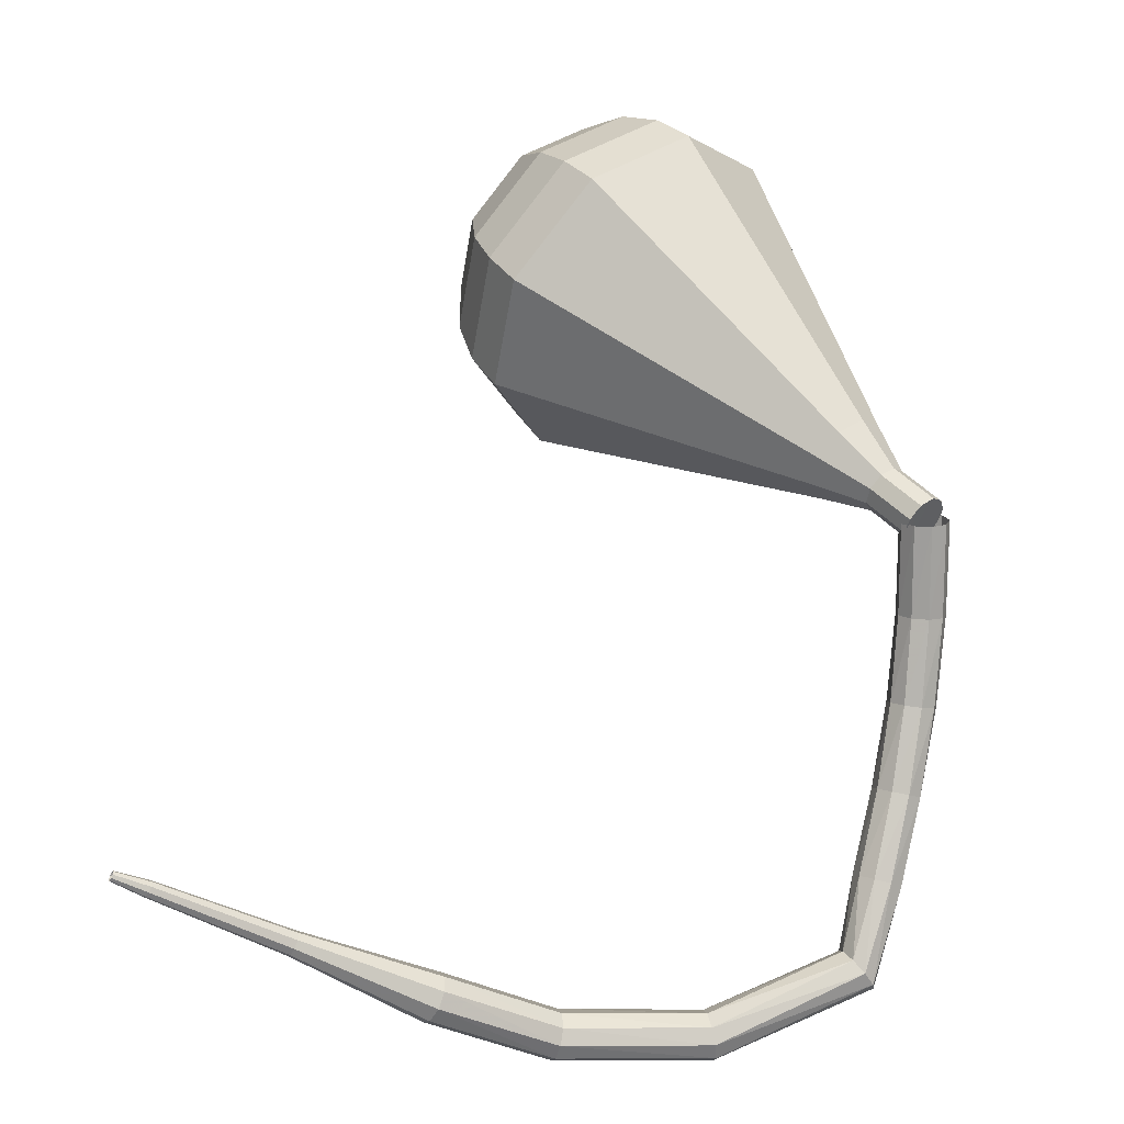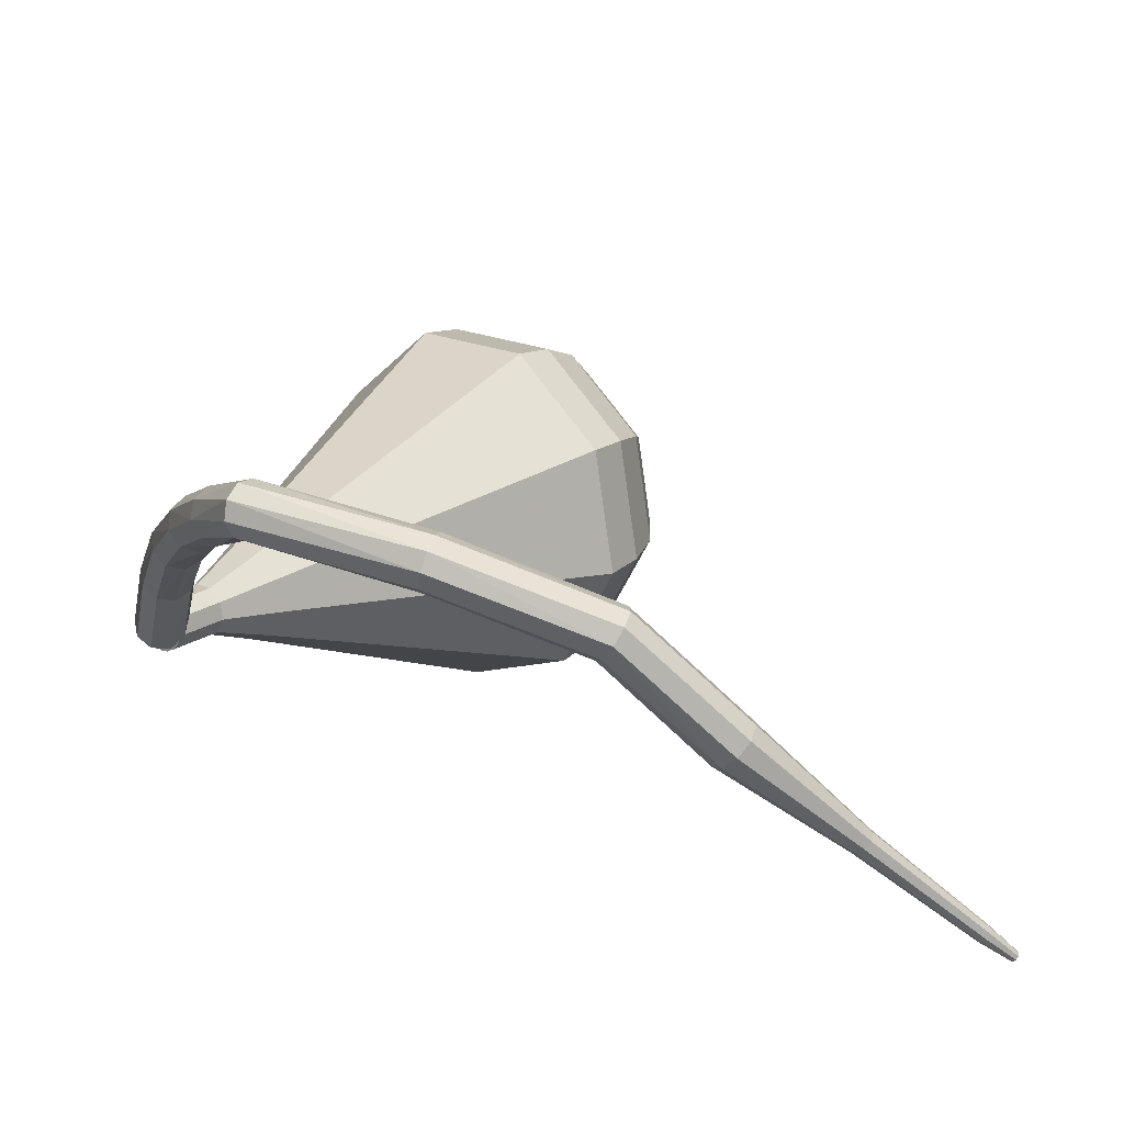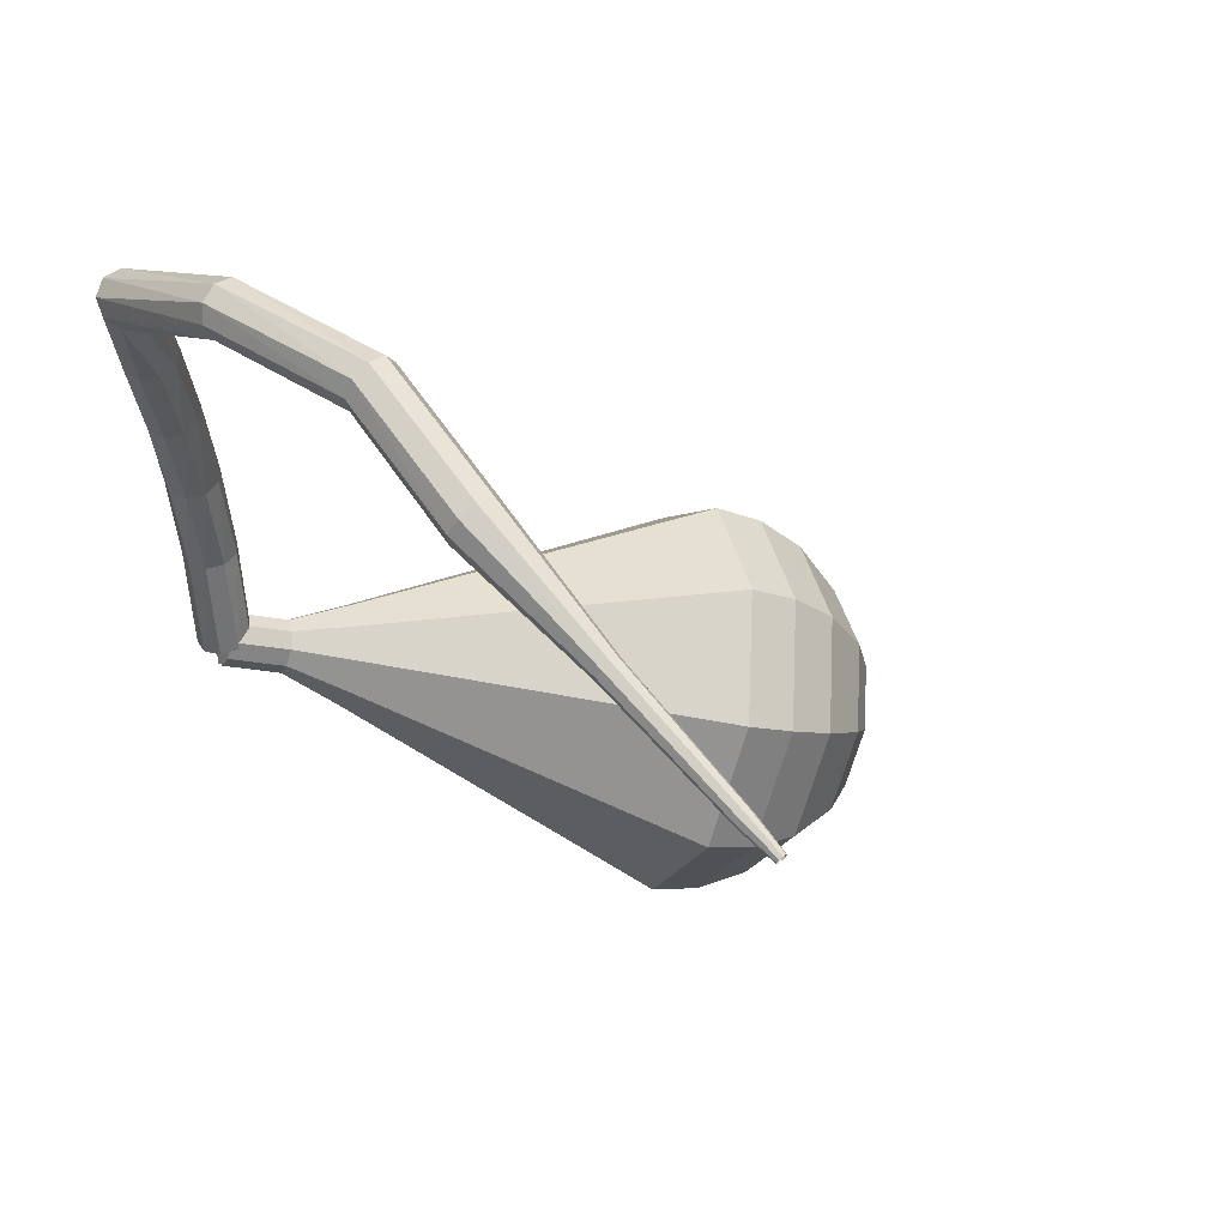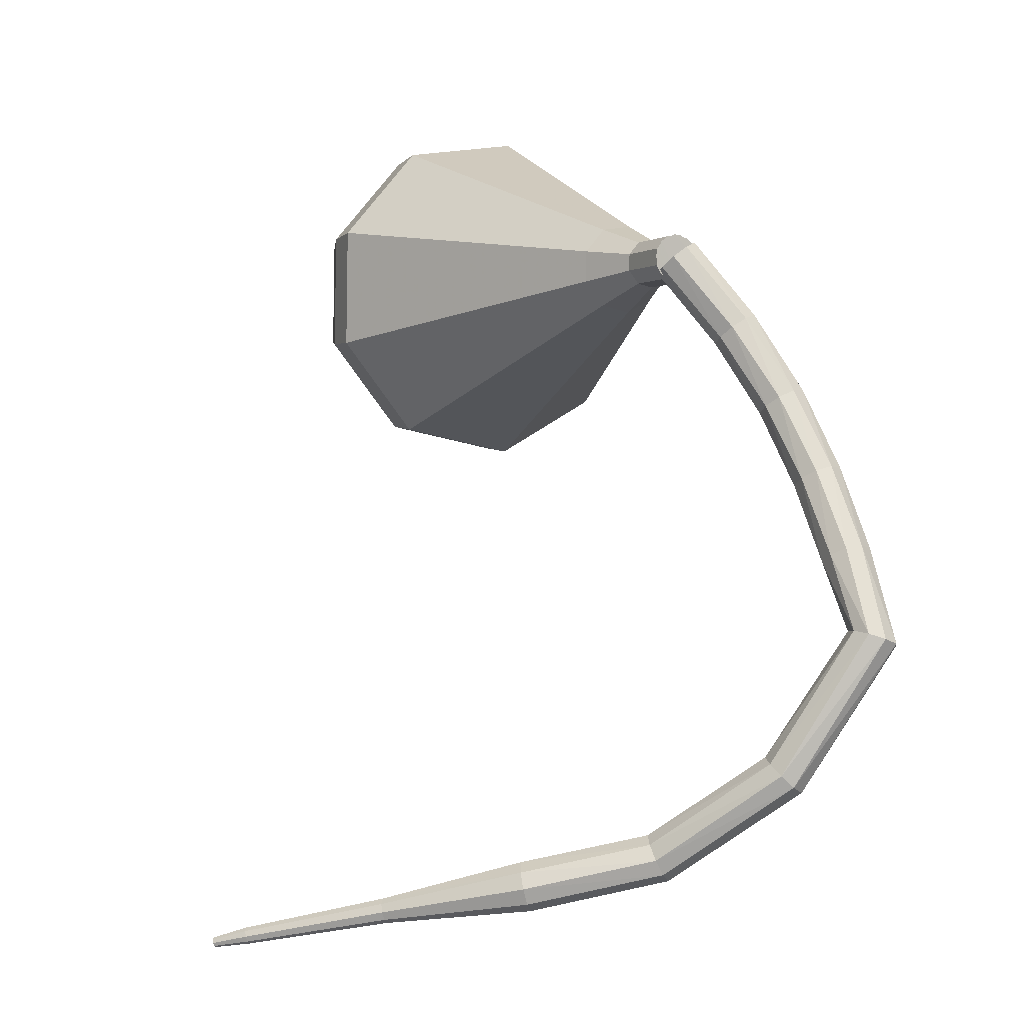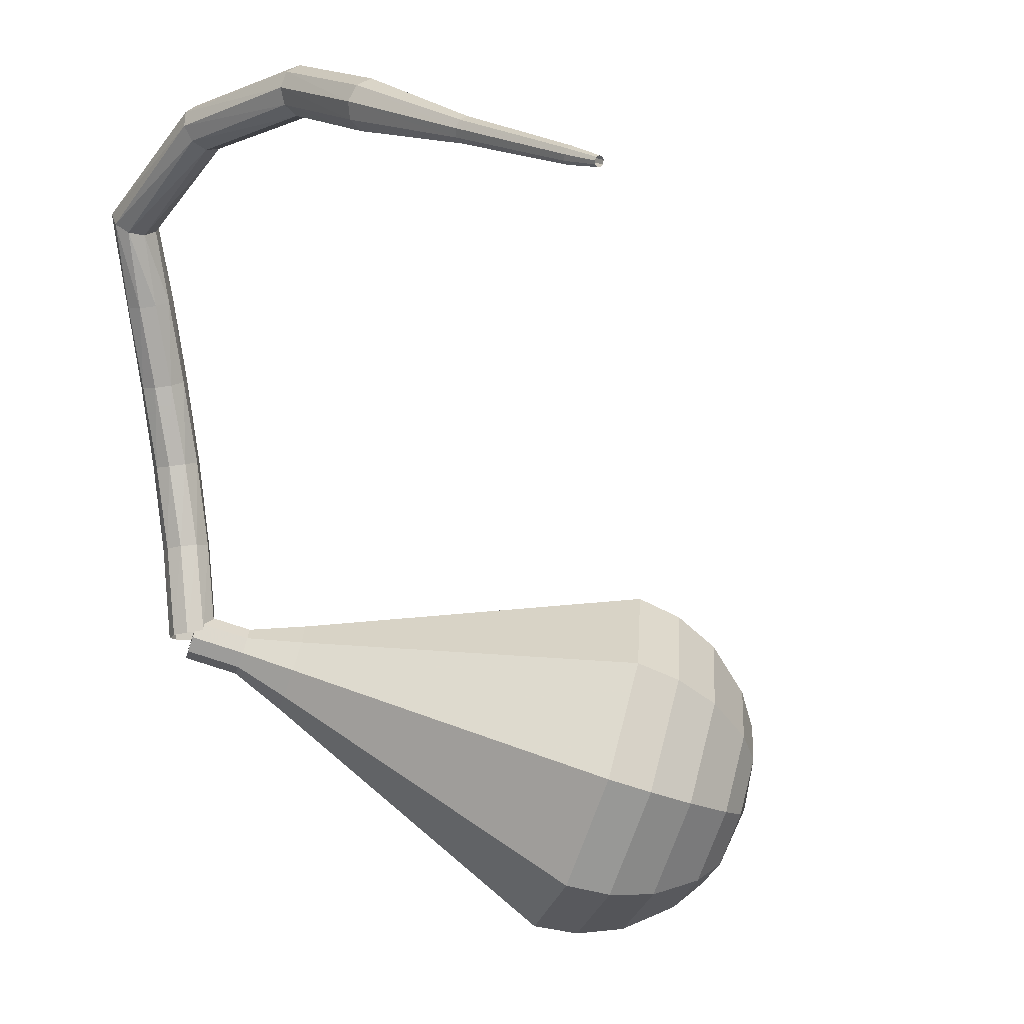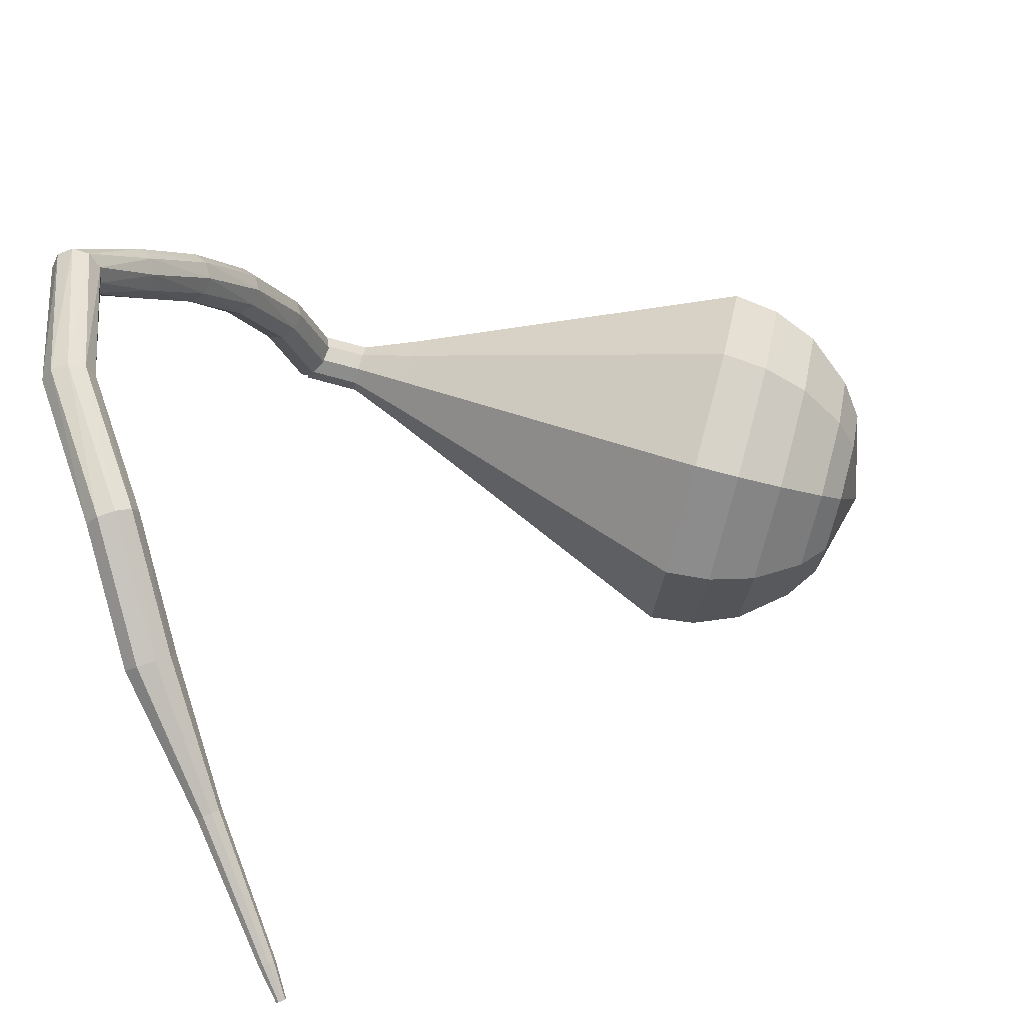
<metadata>
{"format":"obj","ext":"obj","renderer":"f3d","projection":"perspective","resolution":1024,"background":"white","views":[{"elev":-46.3,"azim":13.3,"up":"+Z"},{"elev":32.4,"azim":-177.7,"up":"+Y"},{"elev":6.1,"azim":-148.7,"up":"+Y"},{"elev":-62.2,"azim":57.2,"up":"+Z"},{"elev":-40.7,"azim":-144.5,"up":"+Y"},{"elev":42.2,"azim":-116.1,"up":"+Y"}]}
</metadata>
<code>
g tube1
v 162.7 147.1 178.2
v 162.5 146.8 177.6
v 162 146.5 177.3
v 161.3 146.4 177.4
v 160.8 146.5 177.9
v 160.8 146.8 178.5
v 161.1 147.2 179
v 161.8 147.4 179.1
v 162.4 147.3 178.8
v 162.7 147.1 178.2
v 161.9 150.5 176.5
v 161.8 150.1 175.9
v 161.2 149.8 175.6
v 160.6 149.7 175.7
v 160.1 149.8 176.2
v 160 150.1 176.8
v 160.3 150.5 177.2
v 161 150.8 177.3
v 161.6 150.7 177
v 161.9 150.5 176.5
v 160.9 153.4 174.4
v 160.8 152.9 173.9
v 160.4 152.5 173.6
v 159.7 152.3 173.7
v 159.2 152.4 174.1
v 159 152.8 174.6
v 159.3 153.3 175
v 159.9 153.6 175.1
v 160.5 153.7 174.9
v 160.9 153.4 174.4
v 159.7 155.8 171.9
v 159.7 155.3 171.5
v 159.3 154.8 171.2
v 158.7 154.5 171.3
v 158.1 154.6 171.7
v 157.9 155 172.2
v 158.1 155.6 172.5
v 158.6 156 172.6
v 159.3 156.1 172.4
v 159.7 155.8 171.9
v 158.4 157.8 169.3
v 158.4 157.3 168.9
v 158.1 156.8 168.6
v 157.5 156.5 168.7
v 156.9 156.5 169.1
v 156.6 157 169.5
v 156.8 157.5 169.9
v 157.3 158 169.9
v 157.9 158.1 169.7
v 158.4 157.8 169.3
v 156.4 160.1 166.6
v 156.7 159.8 166.1
v 156.8 159.2 165.8
v 156.6 158.6 165.9
v 156.2 158.2 166.3
v 155.8 158.3 166.9
v 155.6 158.8 167.3
v 155.7 159.4 167.4
v 156 160 167.1
v 156.4 160.1 166.6
v 150.1 159.8 164.2
v 150.3 159.6 163.6
v 150.5 159.1 163.3
v 150.6 158.4 163.4
v 150.5 157.9 163.9
v 150.4 157.9 164.6
v 150.2 158.3 165.1
v 150 159 165.2
v 150 159.6 164.8
v 150.1 159.8 164.2
v 144.1 157.6 163.7
v 144.3 157.4 163.1
v 144.6 156.9 162.7
v 145 156.3 162.8
v 145.2 155.9 163.4
v 145.1 155.9 164
v 144.8 156.3 164.6
v 144.5 156.8 164.7
v 144.2 157.3 164.3
v 144.1 157.6 163.7
v 140.1 153.7 163.4
v 140.3 153.5 162.7
v 140.7 153.1 162.4
v 141.2 152.6 162.5
v 141.5 152.3 163
v 141.5 152.3 163.7
v 141.2 152.6 164.2
v 140.7 153.1 164.3
v 140.3 153.5 164
v 140.1 153.7 163.4
v 136.2 149.3 163.6
v 136.3 149.2 163.3
v 136.5 149 163.2
v 136.7 148.7 163.2
v 136.9 148.6 163.5
v 136.9 148.6 163.8
v 136.7 148.8 164.1
v 136.5 149 164.1
v 136.3 149.2 164
v 136.2 149.3 163.6
v 132.1 145.3 163.9
v 132.1 145.2 163.7
v 132.3 145.1 163.6
v 132.4 144.9 163.6
v 132.5 144.8 163.8
v 132.5 144.8 164
v 132.4 144.9 164.2
v 132.3 145.1 164.2
v 132.1 145.2 164.1
v 132.1 145.3 163.9
v 131.1 144.2 164
v 131.1 144.2 163.8
v 131.2 144.1 163.8
v 131.3 144 163.8
v 131.4 143.9 163.9
v 131.4 143.9 164
v 131.3 144 164.1
v 131.2 144.1 164.2
v 131.1 144.2 164.1
v 131.1 144.2 164
f 1 2 12
f 12 11 1
f 2 3 13
f 13 12 2
f 3 4 14
f 14 13 3
f 4 5 15
f 15 14 4
f 5 6 16
f 16 15 5
f 6 7 17
f 17 16 6
f 7 8 18
f 18 17 7
f 8 9 19
f 19 18 8
f 9 10 20
f 20 19 9
f 11 12 22
f 22 21 11
f 12 13 23
f 23 22 12
f 13 14 24
f 24 23 13
f 14 15 25
f 25 24 14
f 15 16 26
f 26 25 15
f 16 17 27
f 27 26 16
f 17 18 28
f 28 27 17
f 18 19 29
f 29 28 18
f 19 20 30
f 30 29 19
f 21 22 32
f 32 31 21
f 22 23 33
f 33 32 22
f 23 24 34
f 34 33 23
f 24 25 35
f 35 34 24
f 25 26 36
f 36 35 25
f 26 27 37
f 37 36 26
f 27 28 38
f 38 37 27
f 28 29 39
f 39 38 28
f 29 30 40
f 40 39 29
f 31 32 42
f 42 41 31
f 32 33 43
f 43 42 32
f 33 34 44
f 44 43 33
f 34 35 45
f 45 44 34
f 35 36 46
f 46 45 35
f 36 37 47
f 47 46 36
f 37 38 48
f 48 47 37
f 38 39 49
f 49 48 38
f 39 40 50
f 50 49 39
f 41 42 52
f 52 51 41
f 42 43 53
f 53 52 42
f 43 44 54
f 54 53 43
f 44 45 55
f 55 54 44
f 45 46 56
f 56 55 45
f 46 47 57
f 57 56 46
f 47 48 58
f 58 57 47
f 48 49 59
f 59 58 48
f 49 50 60
f 60 59 49
f 51 52 62
f 62 61 51
f 52 53 63
f 63 62 52
f 53 54 64
f 64 63 53
f 54 55 65
f 65 64 54
f 55 56 66
f 66 65 55
f 56 57 67
f 67 66 56
f 57 58 68
f 68 67 57
f 58 59 69
f 69 68 58
f 59 60 70
f 70 69 59
f 61 62 72
f 72 71 61
f 62 63 73
f 73 72 62
f 63 64 74
f 74 73 63
f 64 65 75
f 75 74 64
f 65 66 76
f 76 75 65
f 66 67 77
f 77 76 66
f 67 68 78
f 78 77 67
f 68 69 79
f 79 78 68
f 69 70 80
f 80 79 69
f 71 72 82
f 82 81 71
f 72 73 83
f 83 82 72
f 73 74 84
f 84 83 73
f 74 75 85
f 85 84 74
f 75 76 86
f 86 85 75
f 76 77 87
f 87 86 76
f 77 78 88
f 88 87 77
f 78 79 89
f 89 88 78
f 79 80 90
f 90 89 79
f 81 82 92
f 92 91 81
f 82 83 93
f 93 92 82
f 83 84 94
f 94 93 83
f 84 85 95
f 95 94 84
f 85 86 96
f 96 95 85
f 86 87 97
f 97 96 86
f 87 88 98
f 98 97 87
f 88 89 99
f 99 98 88
f 89 90 100
f 100 99 89
f 91 92 102
f 102 101 91
f 92 93 103
f 103 102 92
f 93 94 104
f 104 103 93
f 94 95 105
f 105 104 94
f 95 96 106
f 106 105 95
f 96 97 107
f 107 106 96
f 97 98 108
f 108 107 97
f 98 99 109
f 109 108 98
f 99 100 110
f 110 109 99
f 101 102 112
f 112 111 101
f 102 103 113
f 113 112 102
f 103 104 114
f 114 113 103
f 104 105 115
f 115 114 104
f 105 106 116
f 116 115 105
f 106 107 117
f 117 116 106
f 107 108 118
f 118 117 107
f 108 109 119
f 119 118 108
f 109 110 120
f 120 119 109
v 162 145.9 178.2
v 161.5 146 177.8
v 161 146.5 177.6
v 160.9 147.1 177.7
v 161.2 147.7 178
v 161.7 147.9 178.4
v 162.2 147.6 178.7
v 162.5 147 178.8
v 162.4 146.3 178.6
v 162 145.9 178.2
v 161.4 147.8 178.2
v 161 147.5 177.8
v 160.9 146.9 177.6
v 161.2 146.2 177.7
v 161.7 145.9 178
v 162.2 146 178.4
v 162.5 146.6 178.7
v 162.4 147.3 178.8
v 162 147.8 178.6
v 161.4 147.8 178.2
v 160.1 147.5 179.9
v 159.7 147.1 179.5
v 159.6 146.5 179.3
v 159.8 145.9 179.4
v 160.4 145.5 179.7
v 160.9 145.7 180.1
v 161.2 146.2 180.5
v 161.1 146.9 180.5
v 160.7 147.4 180.3
v 160.1 147.5 179.9
v 158.5 148 181.6
v 157.8 147.3 180.9
v 157.6 146.1 180.5
v 158.1 144.9 180.6
v 159 144.3 181.2
v 160 144.6 182
v 160.5 145.6 182.7
v 160.3 146.9 182.8
v 159.6 147.8 182.4
v 158.5 148 181.6
v 157 148.5 183.4
v 155.8 147.5 182.2
v 155.5 145.7 181.6
v 156.2 144 181.8
v 157.7 143.1 182.8
v 159.1 143.4 184
v 159.9 144.9 184.9
v 159.7 146.8 185.1
v 158.5 148.2 184.5
v 157 148.5 183.4
v 155.4 149.1 185.1
v 153.8 147.7 183.6
v 153.4 145.3 182.8
v 154.4 143 183.1
v 156.3 141.8 184.3
v 158.2 142.3 185.9
v 159.3 144.3 187.1
v 159 146.8 187.4
v 157.4 148.7 186.6
v 155.4 149.1 185.1
v 152.2 150.2 188.5
v 149.8 148.1 186.3
v 149.3 144.5 185.1
v 150.7 141 185.5
v 153.6 139.2 187.3
v 156.5 140 189.8
v 158.1 143 191.6
v 157.6 146.8 192
v 155.3 149.6 190.8
v 152.2 150.2 188.5
v 149 151.2 192
v 145.9 148.6 189
v 145.1 143.8 187.4
v 147.1 139.1 187.9
v 150.9 136.7 190.4
v 154.8 137.7 193.6
v 156.9 141.7 196.1
v 156.2 146.8 196.6
v 153.1 150.5 195
v 149 151.2 192
v 148 150.7 193.5
v 144.9 148.1 190.5
v 144.2 143.5 189
v 146.1 138.9 189.5
v 149.8 136.6 191.9
v 153.5 137.6 195
v 155.5 141.5 197.4
v 154.9 146.4 197.9
v 151.9 150 196.4
v 148 150.7 193.5
v 147 149.7 194.9
v 144.3 147.3 192.3
v 143.6 143.2 190.9
v 145.3 139.1 191.4
v 148.6 137 193.5
v 152 137.9 196.3
v 153.8 141.4 198.4
v 153.3 145.8 198.9
v 150.6 149 197.5
v 147 149.7 194.9
v 146.3 147.9 196.4
v 144.2 146.1 194.4
v 143.7 142.9 193.3
v 145 139.8 193.7
v 147.5 138.2 195.3
v 150.1 138.9 197.4
v 151.5 141.6 199.1
v 151.1 144.9 199.4
v 149 147.4 198.4
v 146.3 147.9 196.4
v 146.1 146.4 197.1
v 144.6 145.1 195.7
v 144.2 142.8 194.9
v 145.1 140.5 195.1
v 147 139.4 196.3
v 148.9 139.9 197.9
v 149.9 141.8 199.1
v 149.6 144.3 199.4
v 148.1 146.1 198.6
v 146.1 146.4 197.1
v 146.5 142.8 197.8
v 146.5 142.8 197.8
v 146.5 142.8 197.8
v 146.5 142.8 197.8
v 146.5 142.8 197.8
v 146.5 142.8 197.8
v 146.5 142.8 197.8
v 146.5 142.8 197.8
v 146.5 142.8 197.8
v 146.5 142.8 197.8
f 121 122 132
f 132 131 121
f 122 123 133
f 133 132 122
f 123 124 134
f 134 133 123
f 124 125 135
f 135 134 124
f 125 126 136
f 136 135 125
f 126 127 137
f 137 136 126
f 127 128 138
f 138 137 127
f 128 129 139
f 139 138 128
f 129 130 140
f 140 139 129
f 131 132 142
f 142 141 131
f 132 133 143
f 143 142 132
f 133 134 144
f 144 143 133
f 134 135 145
f 145 144 134
f 135 136 146
f 146 145 135
f 136 137 147
f 147 146 136
f 137 138 148
f 148 147 137
f 138 139 149
f 149 148 138
f 139 140 150
f 150 149 139
f 141 142 152
f 152 151 141
f 142 143 153
f 153 152 142
f 143 144 154
f 154 153 143
f 144 145 155
f 155 154 144
f 145 146 156
f 156 155 145
f 146 147 157
f 157 156 146
f 147 148 158
f 158 157 147
f 148 149 159
f 159 158 148
f 149 150 160
f 160 159 149
f 151 152 162
f 162 161 151
f 152 153 163
f 163 162 152
f 153 154 164
f 164 163 153
f 154 155 165
f 165 164 154
f 155 156 166
f 166 165 155
f 156 157 167
f 167 166 156
f 157 158 168
f 168 167 157
f 158 159 169
f 169 168 158
f 159 160 170
f 170 169 159
f 161 162 172
f 172 171 161
f 162 163 173
f 173 172 162
f 163 164 174
f 174 173 163
f 164 165 175
f 175 174 164
f 165 166 176
f 176 175 165
f 166 167 177
f 177 176 166
f 167 168 178
f 178 177 167
f 168 169 179
f 179 178 168
f 169 170 180
f 180 179 169
f 171 172 182
f 182 181 171
f 172 173 183
f 183 182 172
f 173 174 184
f 184 183 173
f 174 175 185
f 185 184 174
f 175 176 186
f 186 185 175
f 176 177 187
f 187 186 176
f 177 178 188
f 188 187 177
f 178 179 189
f 189 188 178
f 179 180 190
f 190 189 179
f 181 182 192
f 192 191 181
f 182 183 193
f 193 192 182
f 183 184 194
f 194 193 183
f 184 185 195
f 195 194 184
f 185 186 196
f 196 195 185
f 186 187 197
f 197 196 186
f 187 188 198
f 198 197 187
f 188 189 199
f 199 198 188
f 189 190 200
f 200 199 189
f 191 192 202
f 202 201 191
f 192 193 203
f 203 202 192
f 193 194 204
f 204 203 193
f 194 195 205
f 205 204 194
f 195 196 206
f 206 205 195
f 196 197 207
f 207 206 196
f 197 198 208
f 208 207 197
f 198 199 209
f 209 208 198
f 199 200 210
f 210 209 199
f 201 202 212
f 212 211 201
f 202 203 213
f 213 212 202
f 203 204 214
f 214 213 203
f 204 205 215
f 215 214 204
f 205 206 216
f 216 215 205
f 206 207 217
f 217 216 206
f 207 208 218
f 218 217 207
f 208 209 219
f 219 218 208
f 209 210 220
f 220 219 209
f 211 212 222
f 222 221 211
f 212 213 223
f 223 222 212
f 213 214 224
f 224 223 213
f 214 215 225
f 225 224 214
f 215 216 226
f 226 225 215
f 216 217 227
f 227 226 216
f 217 218 228
f 228 227 217
f 218 219 229
f 229 228 218
f 219 220 230
f 230 229 219
f 221 222 232
f 232 231 221
f 222 223 233
f 233 232 222
f 223 224 234
f 234 233 223
f 224 225 235
f 235 234 224
f 225 226 236
f 236 235 225
f 226 227 237
f 237 236 226
f 227 228 238
f 238 237 227
f 228 229 239
f 239 238 228
f 229 230 240
f 240 239 229
f 231 232 242
f 242 241 231
f 232 233 243
f 243 242 232
f 233 234 244
f 244 243 233
f 234 235 245
f 245 244 234
f 235 236 246
f 246 245 235
f 236 237 247
f 247 246 236
f 237 238 248
f 248 247 237
f 238 239 249
f 249 248 238
f 239 240 250
f 250 249 239

</code>
